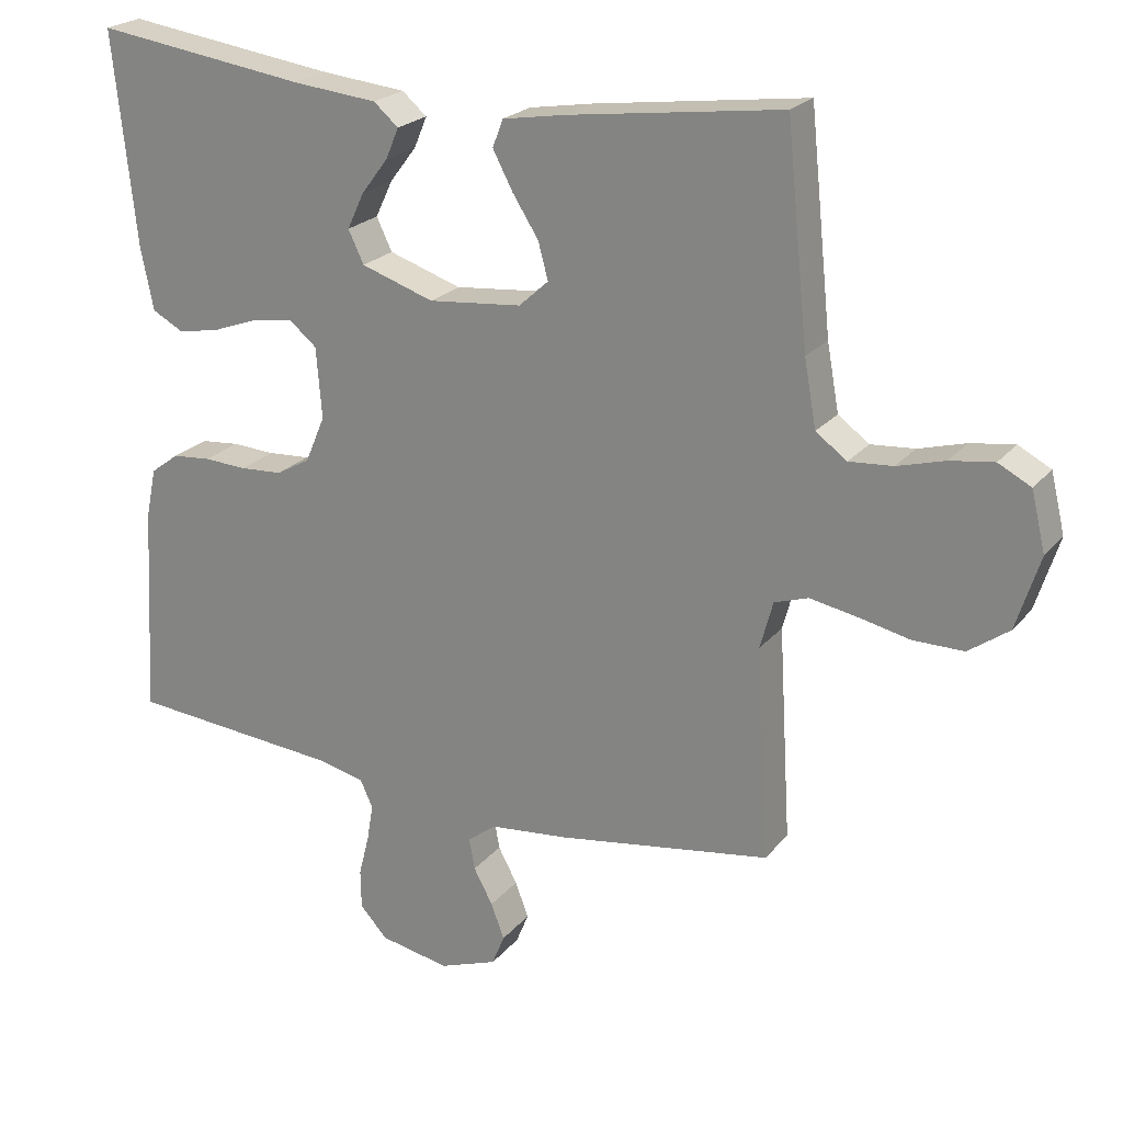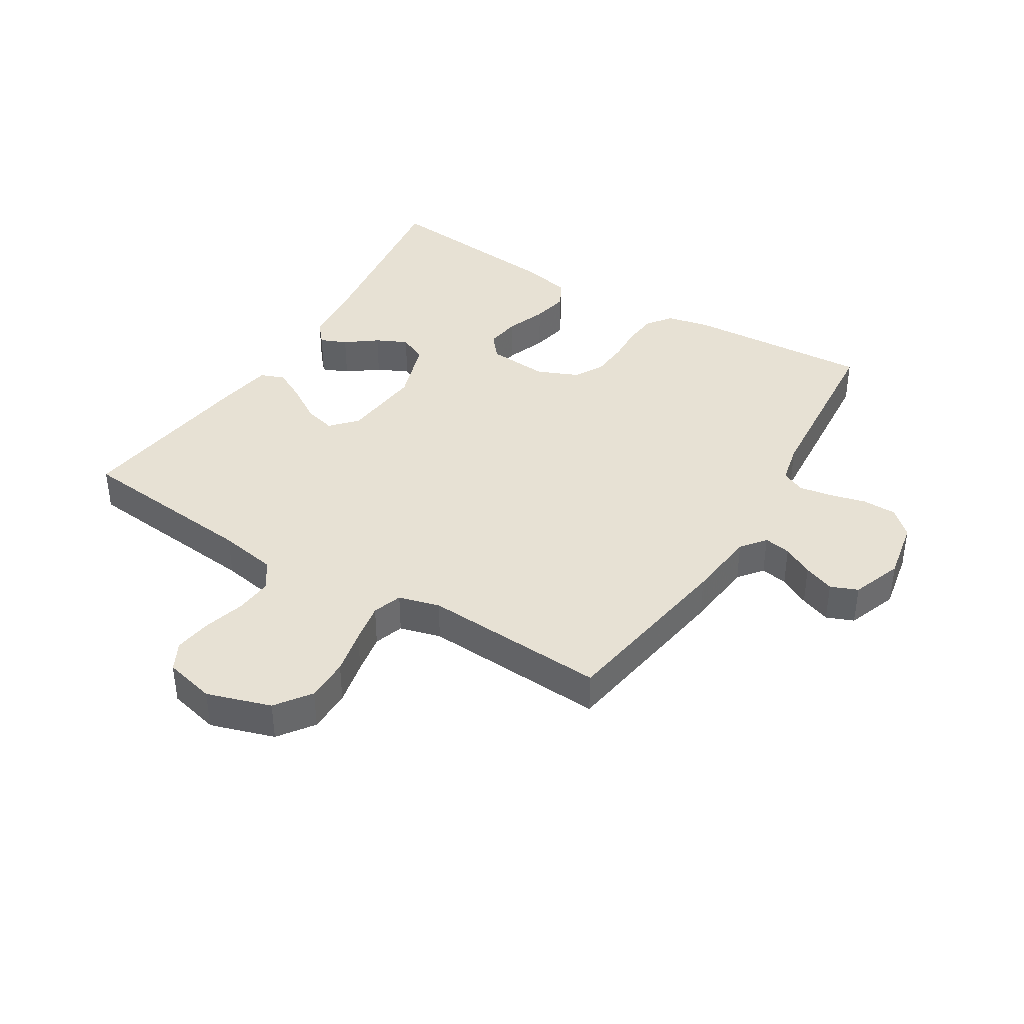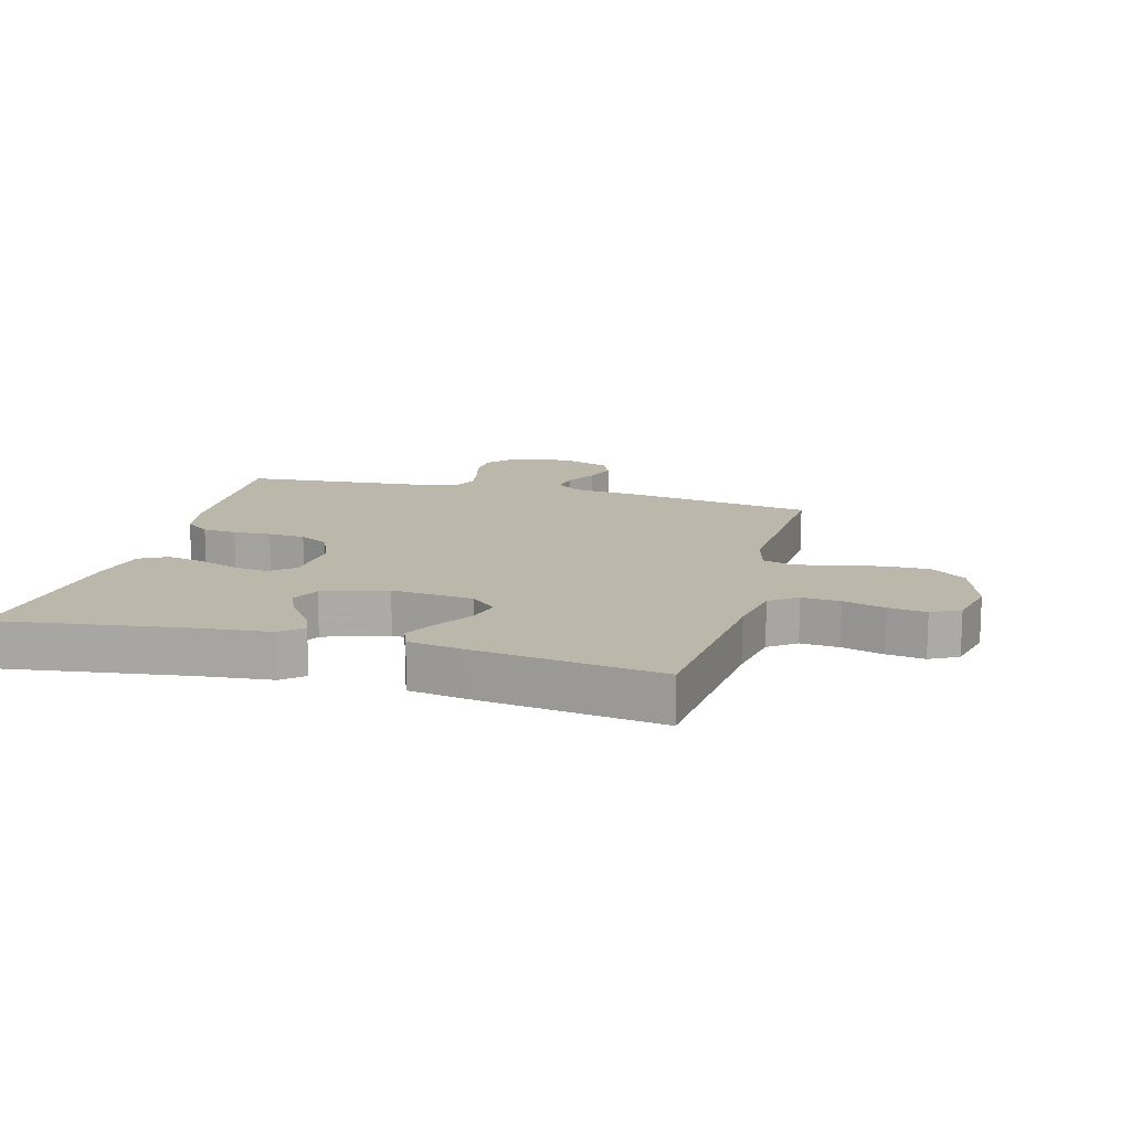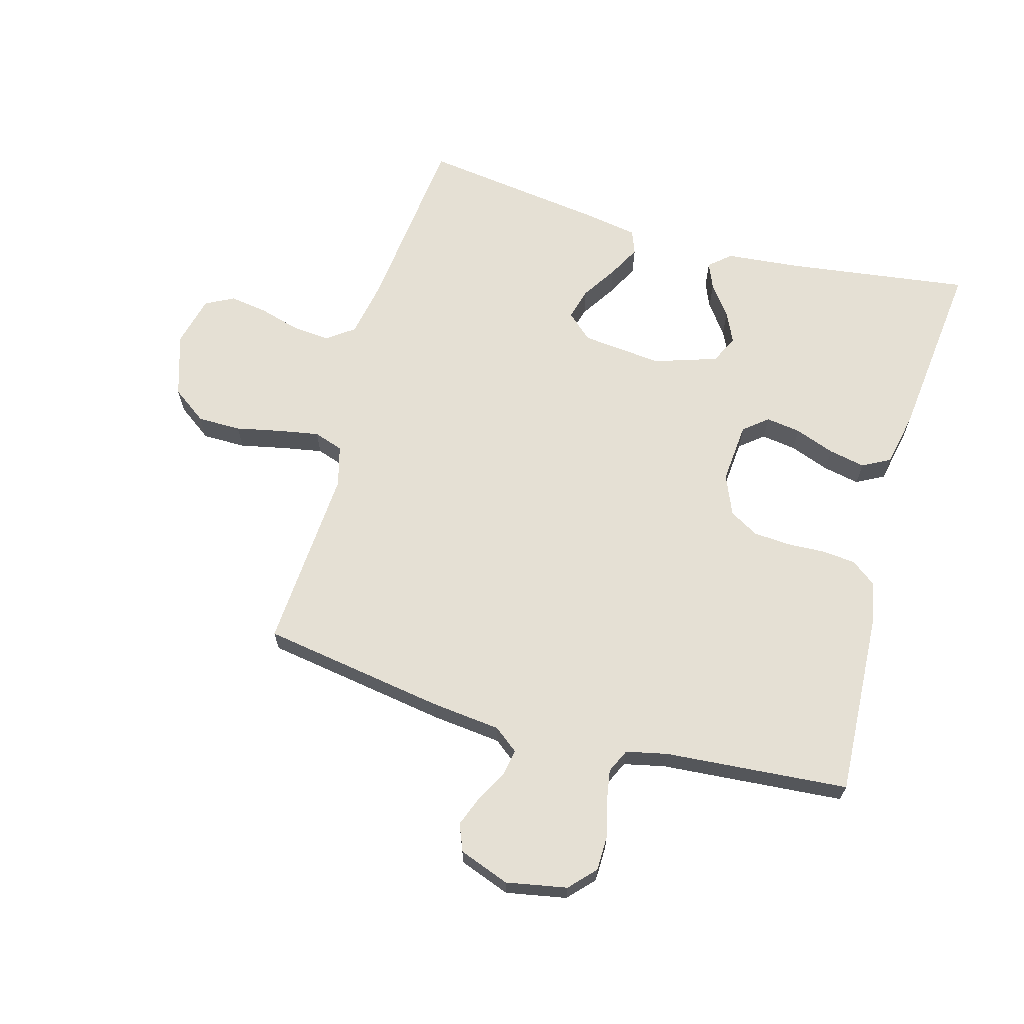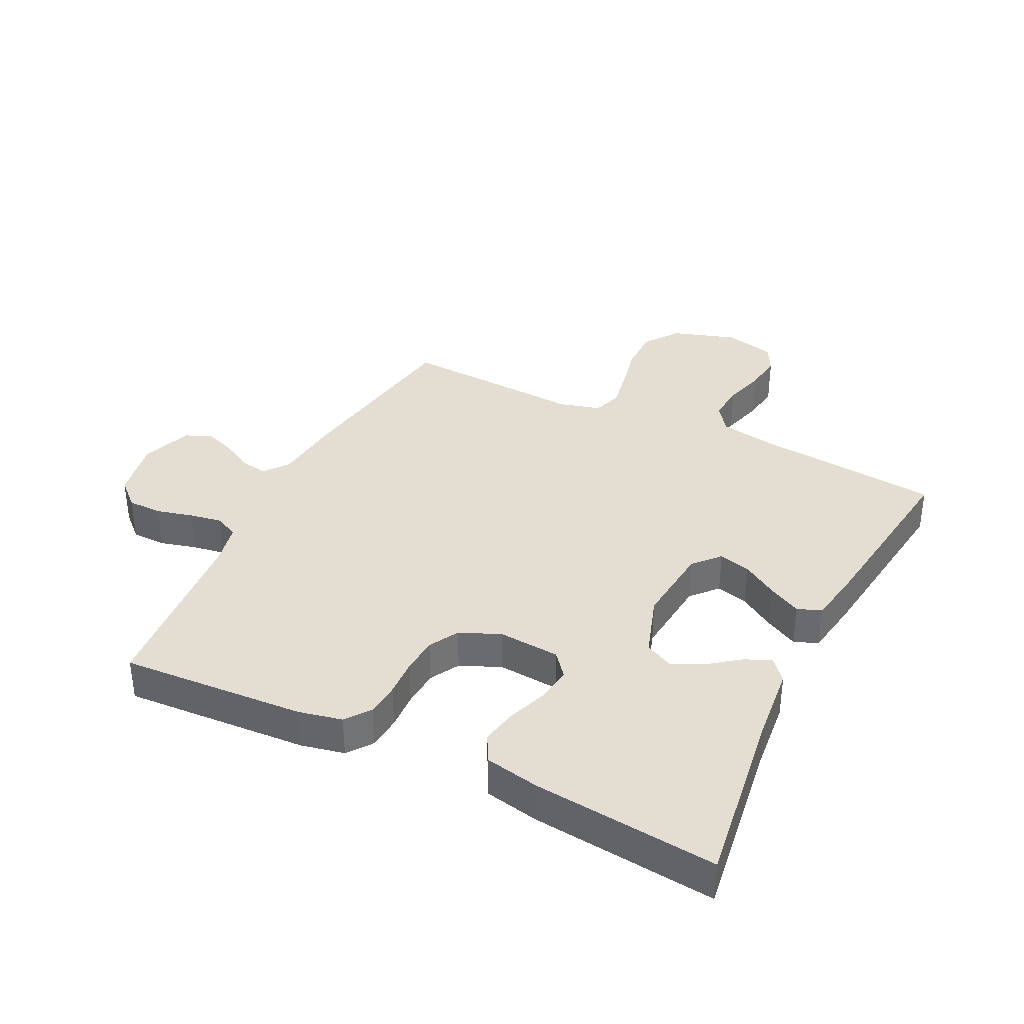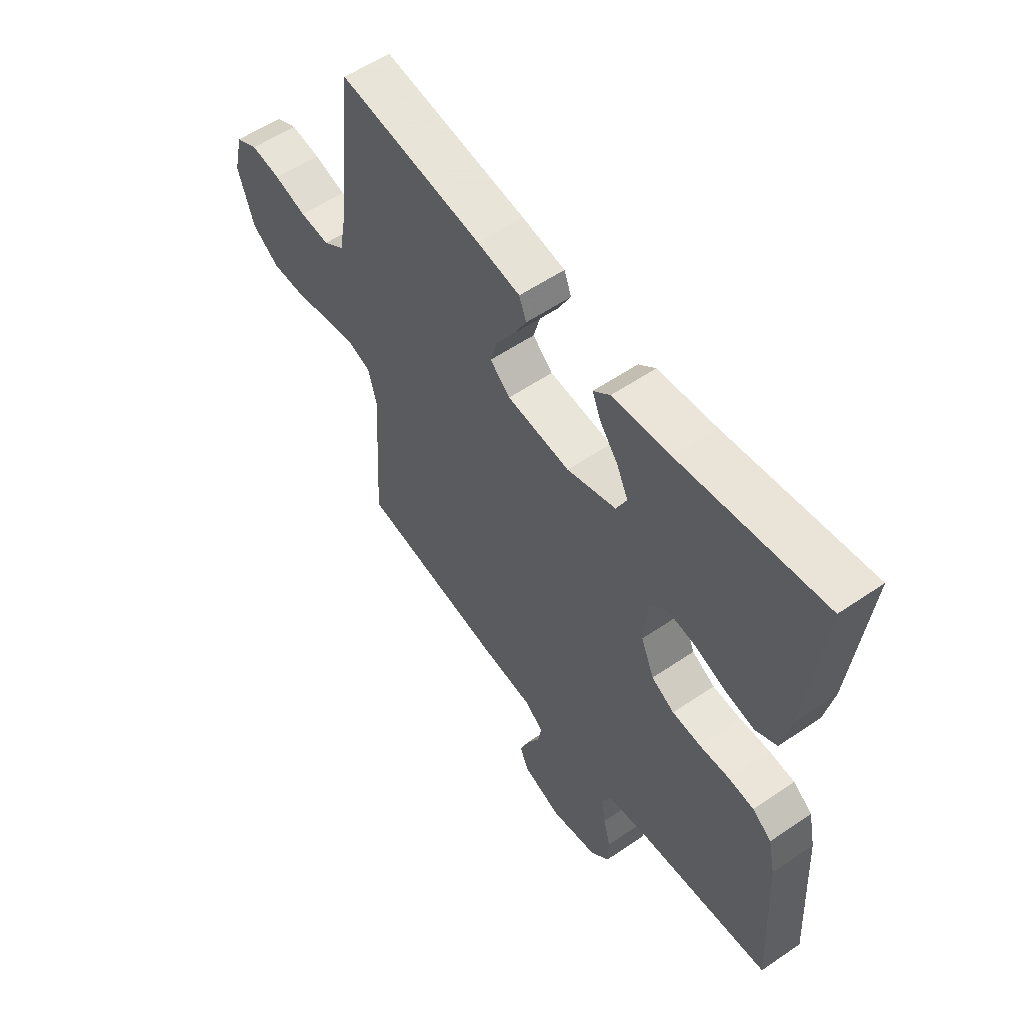
<metadata>
{"format":"obj","ext":"obj","renderer":"f3d","projection":"perspective","resolution":1024,"background":"white","views":[{"elev":22.5,"azim":28.6,"up":"+Z"},{"elev":39.5,"azim":121.5,"up":"+Y"},{"elev":14.2,"azim":15.1,"up":"+Y"},{"elev":65.8,"azim":-164.2,"up":"+Y"},{"elev":36.2,"azim":-63.9,"up":"+Y"},{"elev":56.5,"azim":-125.5,"up":"+Z"}]}
</metadata>
<code>
v -0.5 0.07 0.5
v -0.2 0.07 0.458
v -0.08 0.07 0.446
v -0.045 0.07 0.416
v -0.063 0.07 0.373
v -0.101 0.07 0.323
v -0.125 0.07 0.272
v -0.103 0.07 0.226
v 0 0.07 0.192
v 0.132 0.07 0.205
v 0.174 0.07 0.243
v 0.16 0.07 0.295
v 0.123 0.07 0.353
v 0.095 0.07 0.406
v 0.11 0.07 0.445
v 0.2 0.07 0.46
v 0.5 0.07 0.5
v 0.531 0.07 0.2
v 0.548 0.07 0.106
v 0.592 0.07 0.074
v 0.654 0.07 0.079
v 0.721 0.07 0.098
v 0.783 0.07 0.107
v 0.829 0.07 0.083
v 0.849 0.07 0
v 0.816 0.07 -0.104
v 0.759 0.07 -0.145
v 0.688 0.07 -0.145
v 0.614 0.07 -0.129
v 0.548 0.07 -0.117
v 0.5 0.07 -0.133
v 0.482 0.07 -0.2
v 0.5 0.07 -0.5
v 0.2 0.07 -0.547
v 0.086 0.07 -0.559
v 0.046 0.07 -0.59
v 0.054 0.07 -0.634
v 0.081 0.07 -0.684
v 0.1 0.07 -0.734
v 0.082 0.07 -0.778
v 0 0.07 -0.808
v -0.099 0.07 -0.789
v -0.138 0.07 -0.747
v -0.139 0.07 -0.691
v -0.124 0.07 -0.632
v -0.115 0.07 -0.579
v -0.133 0.07 -0.54
v -0.2 0.07 -0.525
v -0.5 0.07 -0.5
v -0.483 0.07 -0.2
v -0.468 0.07 -0.129
v -0.428 0.07 -0.099
v -0.373 0.07 -0.094
v -0.312 0.07 -0.097
v -0.252 0.07 -0.093
v -0.204 0.07 -0.066
v -0.176 0.07 0
v -0.184 0.07 0.1
v -0.223 0.07 0.132
v -0.28 0.07 0.124
v -0.345 0.07 0.1
v -0.405 0.07 0.088
v -0.45 0.07 0.112
v -0.468 0.07 0.2
v -0.5 0 0.5
v -0.2 0 0.458
v -0.08 0 0.446
v -0.045 0 0.416
v -0.063 0 0.373
v -0.101 0 0.323
v -0.125 0 0.272
v -0.103 0 0.226
v 0 0 0.192
v 0.132 0 0.205
v 0.174 0 0.243
v 0.16 0 0.295
v 0.123 0 0.353
v 0.095 0 0.406
v 0.11 0 0.445
v 0.2 0 0.46
v 0.5 0 0.5
v 0.531 0 0.2
v 0.548 0 0.106
v 0.592 0 0.074
v 0.654 0 0.079
v 0.721 0 0.098
v 0.783 0 0.107
v 0.829 0 0.083
v 0.849 0 0
v 0.816 0 -0.104
v 0.759 0 -0.145
v 0.688 0 -0.145
v 0.614 0 -0.129
v 0.548 0 -0.117
v 0.5 0 -0.133
v 0.482 0 -0.2
v 0.5 0 -0.5
v 0.2 0 -0.547
v 0.086 0 -0.559
v 0.046 0 -0.59
v 0.054 0 -0.634
v 0.081 0 -0.684
v 0.1 0 -0.734
v 0.082 0 -0.778
v 0 0 -0.808
v -0.099 0 -0.789
v -0.138 0 -0.747
v -0.139 0 -0.691
v -0.124 0 -0.632
v -0.115 0 -0.579
v -0.133 0 -0.54
v -0.2 0 -0.525
v -0.5 0 -0.5
v -0.483 0 -0.2
v -0.468 0 -0.129
v -0.428 0 -0.099
v -0.373 0 -0.094
v -0.312 0 -0.097
v -0.252 0 -0.093
v -0.204 0 -0.066
v -0.176 0 0
v -0.184 0 0.1
v -0.223 0 0.132
v -0.28 0 0.124
v -0.345 0 0.1
v -0.405 0 0.088
v -0.45 0 0.112
v -0.468 0 0.2
f 63 64 1 2
f 60 61 62 63
f 59 60 63 2
f 58 59 2 3
f 51 52 53 54
f 51 54 55
f 48 49 50 51
f 47 48 51 55
f 46 47 55 56
f 42 43 44 45
f 42 45 46
f 41 42 46
f 37 38 39 40
f 37 40 41 46
f 32 33 34 35
f 31 32 35 36
f 26 27 28 29
f 26 29 30
f 25 26 30
f 24 25 30 31
f 21 22 23 24
f 20 21 24 31
f 15 16 17 18
f 15 18 19
f 12 13 14 15
f 12 15 19
f 11 12 19 20
f 3 4 5 6
f 3 6 7
f 58 3 7
f 57 58 7 8
f 37 46 56 57
f 36 37 57 8
f 31 36 8 9
f 10 11 20 31
f 9 10 31
f 66 65 128 127
f 127 126 125 124
f 66 127 124 123
f 67 66 123 122
f 118 117 116 115
f 119 118 115
f 115 114 113 112
f 119 115 112 111
f 120 119 111 110
f 109 108 107 106
f 110 109 106
f 110 106 105
f 104 103 102 101
f 110 105 104 101
f 99 98 97 96
f 100 99 96 95
f 93 92 91 90
f 94 93 90
f 94 90 89
f 95 94 89 88
f 88 87 86 85
f 95 88 85 84
f 82 81 80 79
f 83 82 79
f 79 78 77 76
f 83 79 76
f 84 83 76 75
f 70 69 68 67
f 71 70 67
f 71 67 122
f 72 71 122 121
f 121 120 110 101
f 72 121 101 100
f 73 72 100 95
f 95 84 75 74
f 95 74 73
f 1 65 66 2
f 2 66 67 3
f 3 67 68 4
f 4 68 69 5
f 5 69 70 6
f 6 70 71 7
f 7 71 72 8
f 8 72 73 9
f 9 73 74 10
f 10 74 75 11
f 11 75 76 12
f 12 76 77 13
f 13 77 78 14
f 14 78 79 15
f 15 79 80 16
f 16 80 81 17
f 17 81 82 18
f 18 82 83 19
f 19 83 84 20
f 20 84 85 21
f 21 85 86 22
f 22 86 87 23
f 23 87 88 24
f 24 88 89 25
f 25 89 90 26
f 26 90 91 27
f 27 91 92 28
f 28 92 93 29
f 29 93 94 30
f 30 94 95 31
f 31 95 96 32
f 32 96 97 33
f 33 97 98 34
f 34 98 99 35
f 35 99 100 36
f 36 100 101 37
f 37 101 102 38
f 38 102 103 39
f 39 103 104 40
f 40 104 105 41
f 41 105 106 42
f 42 106 107 43
f 43 107 108 44
f 44 108 109 45
f 45 109 110 46
f 46 110 111 47
f 47 111 112 48
f 48 112 113 49
f 49 113 114 50
f 50 114 115 51
f 51 115 116 52
f 52 116 117 53
f 53 117 118 54
f 54 118 119 55
f 55 119 120 56
f 56 120 121 57
f 57 121 122 58
f 58 122 123 59
f 59 123 124 60
f 60 124 125 61
f 61 125 126 62
f 62 126 127 63
f 63 127 128 64
f 64 128 65 1

</code>
